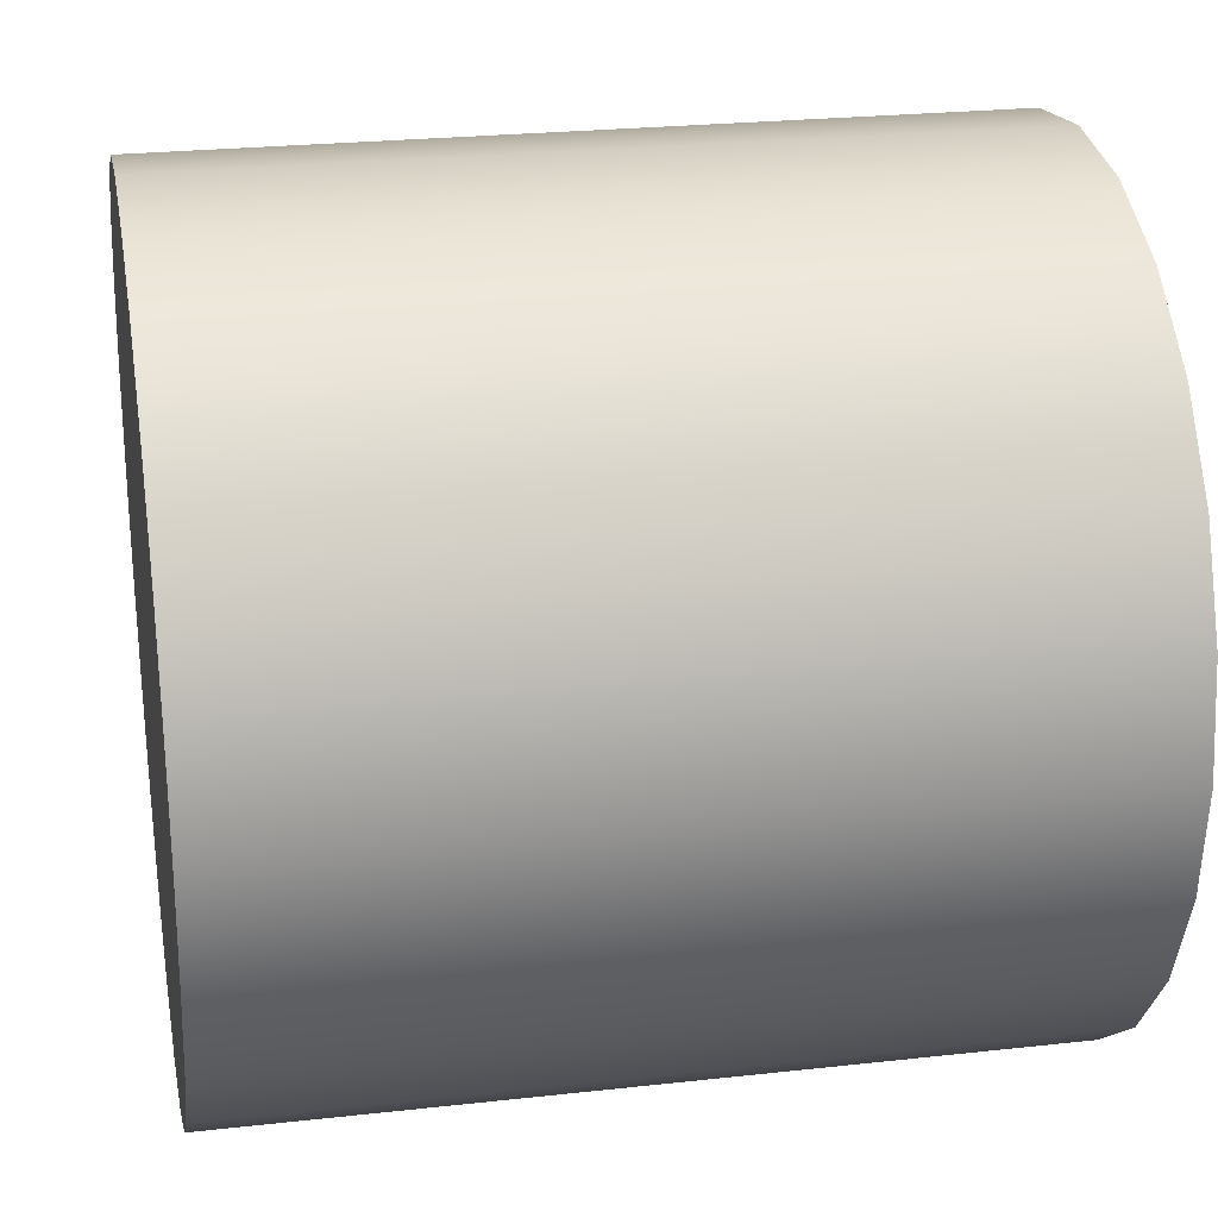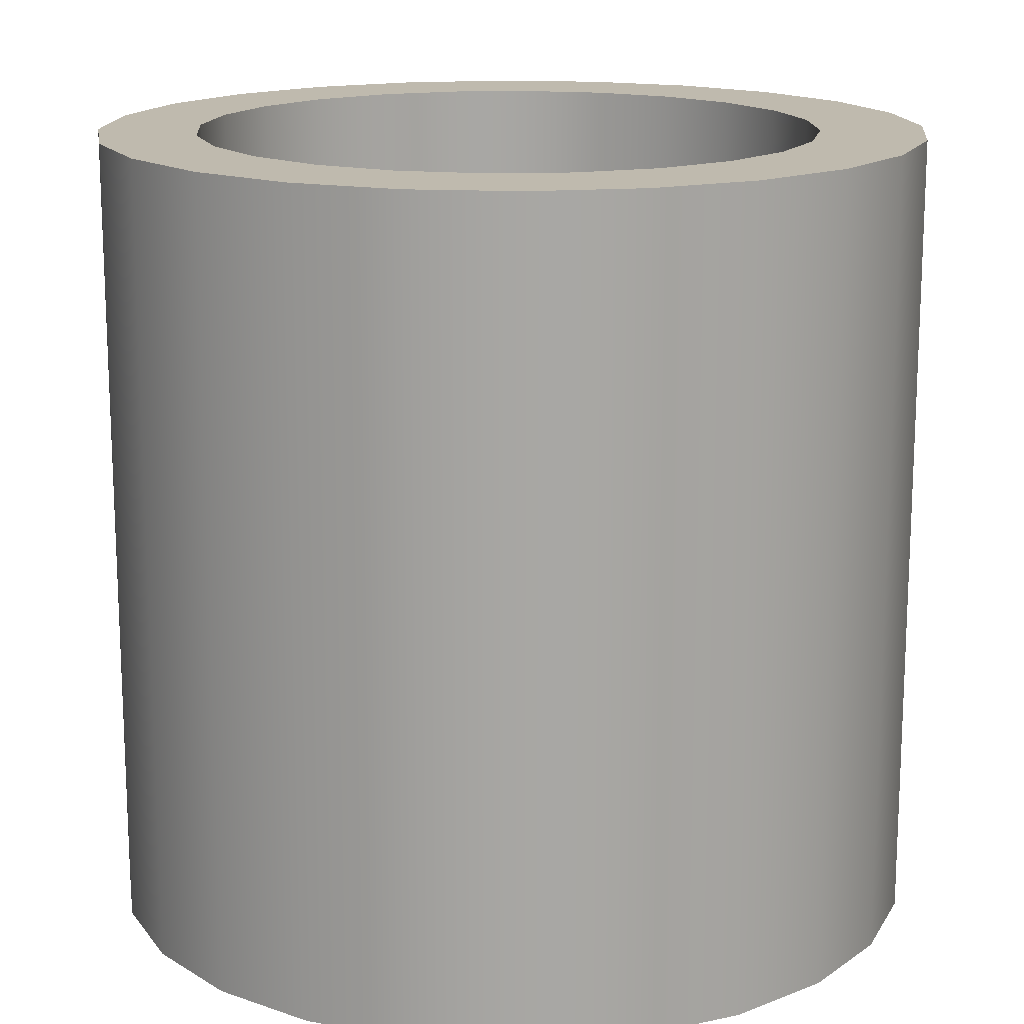
<metadata>
{"format":"obj","ext":"obj","renderer":"f3d","projection":"perspective","resolution":1024,"background":"white","views":[{"elev":24.5,"azim":79.6,"up":"+Z"},{"elev":15.8,"azim":-31.7,"up":"+Y"}]}
</metadata>
<code>
g Mesh1
v 0.2079 0 -0.7759
v 4.919e-17 0 -0.8033
v -0.2079 0 -0.7759
v 0.4016 0 -0.6957
v -0.4016 0 -0.6957
v 0.568 0 -0.568
v -0.568 0 -0.568
v 0.6957 0 -0.4016
v -0.6957 0 -0.4016
v 0.7759 0 -0.2079
v -0.7759 0 -0.2079
v 0.8033 0 0
v -0.8033 0 -9.837e-17
v -0.7759 0 0.2079
v 0.7759 0 0.2079
v 0.6957 0 0.4016
v -0.6957 0 0.4016
v 0.568 0 0.568
v -0.568 0 0.568
v 0.4016 0 0.6957
v -0.4016 0 0.6957
v 0.2079 0 0.7759
v -0.2079 0 0.7759
v -1.476e-16 0 0.8033
v -0.7759 1.557 0.2079
v -0.8033 1.557 -9.837e-17
v -0.7759 1.557 -0.2079
v -0.6957 1.557 0.4016
v -0.6957 1.557 -0.4016
v -0.568 1.557 0.568
v -0.6028 1.557 0.09292
v -0.608 1.557 -0.06505
v -0.557 1.557 0.2442
v -0.4016 1.557 0.6957
v -0.4736 1.557 0.3784
v -0.3583 1.557 0.4865
v -0.2079 1.557 0.7759
v -0.2189 1.557 0.561
v -0.06498 1.557 0.597
v -1.476e-16 1.557 0.8033
v 0.09299 1.557 0.5918
v 0.2079 1.557 0.7759
v 0.2442 1.557 0.546
v 0.4016 1.557 0.6957
v 0.3785 1.557 0.4626
v 0.4866 1.557 0.3473
v 0.568 1.557 0.568
v 0.5611 1.557 0.2079
v 0.597 1.557 0.05399
v 0.6957 1.557 0.4016
v 0.6957 1.557 -0.4016
v 0.5919 1.557 -0.104
v 0.568 1.557 -0.568
v 0.5461 1.557 -0.2552
v 0.4627 1.557 -0.3895
v 0.4016 1.557 -0.6957
v 0.3473 1.557 -0.4975
v 0.208 1.557 -0.5721
v 0.2079 1.557 -0.7759
v 0.05406 1.557 -0.608
v 4.919e-17 1.557 -0.8033
v -0.1039 1.557 -0.6029
v -0.2079 1.557 -0.7759
v -0.2552 1.557 -0.5571
v -0.3894 1.557 -0.4736
v -0.4016 1.557 -0.6957
v -0.4975 1.557 -0.3583
v -0.568 1.557 -0.568
v -0.572 1.557 -0.219
v 0.7759 1.557 0.2079
v 0.7759 1.557 -0.2079
v 0.8033 1.557 0
v 0.7759 0 -0.2079
v 0.7759 1.557 -0.2079
v 0.6957 1.557 -0.4016
v 0.6957 0 -0.4016
v 0.8033 0 0
v 0.8033 1.557 0
v 0.7759 1.557 -0.2079
v 0.7759 0 -0.2079
v 0.7759 0 0.2079
v 0.7759 1.557 0.2079
v 0.8033 1.557 0
v 0.8033 0 0
v 0.6957 0 0.4016
v 0.6957 1.557 0.4016
v 0.7759 1.557 0.2079
v 0.7759 0 0.2079
v 0.568 0 0.568
v 0.568 1.557 0.568
v 0.6957 1.557 0.4016
v 0.6957 0 0.4016
v 0.4016 0 0.6957
v 0.4016 1.557 0.6957
v 0.568 1.557 0.568
v 0.568 0 0.568
v 0.2079 0 0.7759
v 0.2079 1.557 0.7759
v 0.4016 1.557 0.6957
v 0.4016 0 0.6957
v -1.476e-16 0 0.8033
v -1.476e-16 1.557 0.8033
v 0.2079 1.557 0.7759
v 0.2079 0 0.7759
v -0.2079 0 0.7759
v -0.2079 1.557 0.7759
v -1.476e-16 1.557 0.8033
v -1.476e-16 0 0.8033
v -0.4016 0 0.6957
v -0.4016 1.557 0.6957
v -0.2079 1.557 0.7759
v -0.2079 0 0.7759
v -0.568 0 0.568
v -0.568 1.557 0.568
v -0.4016 1.557 0.6957
v -0.4016 0 0.6957
v -0.6957 0 0.4016
v -0.6957 1.557 0.4016
v -0.568 1.557 0.568
v -0.568 0 0.568
v -0.7759 0 0.2079
v -0.7759 1.557 0.2079
v -0.6957 1.557 0.4016
v -0.6957 0 0.4016
v -0.8033 0 -9.837e-17
v -0.8033 1.557 -9.837e-17
v -0.7759 1.557 0.2079
v -0.7759 0 0.2079
v -0.7759 0 -0.2079
v -0.7759 1.557 -0.2079
v -0.8033 1.557 -9.837e-17
v -0.8033 0 -9.837e-17
v -0.6957 0 -0.4016
v -0.6957 1.557 -0.4016
v -0.7759 1.557 -0.2079
v -0.7759 0 -0.2079
v -0.568 0 -0.568
v -0.568 1.557 -0.568
v -0.6957 1.557 -0.4016
v -0.6957 0 -0.4016
v -0.4016 0 -0.6957
v -0.4016 1.557 -0.6957
v -0.568 1.557 -0.568
v -0.568 0 -0.568
v -0.2079 0 -0.7759
v -0.2079 1.557 -0.7759
v -0.4016 1.557 -0.6957
v -0.4016 0 -0.6957
v 4.919e-17 0 -0.8033
v 4.919e-17 1.557 -0.8033
v -0.2079 1.557 -0.7759
v -0.2079 0 -0.7759
v 0.2079 0 -0.7759
v 0.2079 1.557 -0.7759
v 4.919e-17 1.557 -0.8033
v 4.919e-17 0 -0.8033
v 0.4016 0 -0.6957
v 0.4016 1.557 -0.6957
v 0.2079 1.557 -0.7759
v 0.2079 0 -0.7759
v 0.568 0 -0.568
v 0.568 1.557 -0.568
v 0.4016 1.557 -0.6957
v 0.4016 0 -0.6957
v 0.6957 0 -0.4016
v 0.6957 1.557 -0.4016
v 0.568 1.557 -0.568
v 0.568 0 -0.568
v -0.1039 0.2588 -0.6029
v 0.05406 0.2588 -0.608
v 0.208 0.2588 -0.5721
v -0.2552 0.2588 -0.5571
v 0.3473 0.2588 -0.4975
v -0.3894 0.2588 -0.4736
v 0.4627 0.2588 -0.3895
v -0.4975 0.2588 -0.3583
v 0.5461 0.2588 -0.2552
v -0.572 0.2588 -0.219
v 0.5919 0.2588 -0.104
v -0.608 0.2588 -0.06505
v 0.597 0.2588 0.05399
v -0.6028 0.2588 0.09292
v 0.5611 0.2588 0.2079
v -0.557 0.2588 0.2442
v 0.4866 0.2588 0.3473
v -0.4736 0.2588 0.3784
v 0.3785 0.2588 0.4626
v -0.3583 0.2588 0.4865
v 0.2442 0.2588 0.546
v -0.2189 0.2588 0.561
v 0.09299 0.2588 0.5918
v -0.06498 0.2588 0.597
v -0.6028 1.557 0.09292
v -0.6028 0.2588 0.09292
v -0.557 0.2588 0.2442
v -0.557 1.557 0.2442
v -0.557 1.557 0.2442
v -0.557 0.2588 0.2442
v -0.4736 0.2588 0.3784
v -0.4736 1.557 0.3784
v -0.4736 1.557 0.3784
v -0.4736 0.2588 0.3784
v -0.3583 0.2588 0.4865
v -0.3583 1.557 0.4865
v -0.3583 1.557 0.4865
v -0.3583 0.2588 0.4865
v -0.2189 0.2588 0.561
v -0.2189 1.557 0.561
v -0.2189 1.557 0.561
v -0.2189 0.2588 0.561
v -0.06498 0.2588 0.597
v -0.06498 1.557 0.597
v -0.06498 1.557 0.597
v -0.06498 0.2588 0.597
v 0.09299 0.2588 0.5918
v 0.09299 1.557 0.5918
v 0.09299 1.557 0.5918
v 0.09299 0.2588 0.5918
v 0.2442 0.2588 0.546
v 0.2442 1.557 0.546
v 0.2442 1.557 0.546
v 0.2442 0.2588 0.546
v 0.3785 0.2588 0.4626
v 0.3785 1.557 0.4626
v 0.3785 1.557 0.4626
v 0.3785 0.2588 0.4626
v 0.4866 0.2588 0.3473
v 0.4866 1.557 0.3473
v 0.4866 1.557 0.3473
v 0.4866 0.2588 0.3473
v 0.5611 0.2588 0.2079
v 0.5611 1.557 0.2079
v 0.5611 1.557 0.2079
v 0.5611 0.2588 0.2079
v 0.597 0.2588 0.05399
v 0.597 1.557 0.05399
v 0.597 1.557 0.05399
v 0.597 0.2588 0.05399
v 0.5919 0.2588 -0.104
v 0.5919 1.557 -0.104
v 0.5919 1.557 -0.104
v 0.5919 0.2588 -0.104
v 0.5461 0.2588 -0.2552
v 0.5461 1.557 -0.2552
v 0.5461 1.557 -0.2552
v 0.5461 0.2588 -0.2552
v 0.4627 0.2588 -0.3895
v 0.4627 1.557 -0.3895
v 0.4627 1.557 -0.3895
v 0.4627 0.2588 -0.3895
v 0.3473 0.2588 -0.4975
v 0.3473 1.557 -0.4975
v 0.3473 1.557 -0.4975
v 0.3473 0.2588 -0.4975
v 0.208 0.2588 -0.5721
v 0.208 1.557 -0.5721
v 0.208 1.557 -0.5721
v 0.208 0.2588 -0.5721
v 0.05406 0.2588 -0.608
v 0.05406 1.557 -0.608
v 0.05406 1.557 -0.608
v 0.05406 0.2588 -0.608
v -0.1039 0.2588 -0.6029
v -0.1039 1.557 -0.6029
v -0.1039 1.557 -0.6029
v -0.1039 0.2588 -0.6029
v -0.2552 0.2588 -0.5571
v -0.2552 1.557 -0.5571
v -0.2552 1.557 -0.5571
v -0.2552 0.2588 -0.5571
v -0.3894 0.2588 -0.4736
v -0.3894 1.557 -0.4736
v -0.3894 1.557 -0.4736
v -0.3894 0.2588 -0.4736
v -0.4975 0.2588 -0.3583
v -0.4975 1.557 -0.3583
v -0.4975 1.557 -0.3583
v -0.4975 0.2588 -0.3583
v -0.572 0.2588 -0.219
v -0.572 1.557 -0.219
v -0.572 1.557 -0.219
v -0.572 0.2588 -0.219
v -0.608 0.2588 -0.06505
v -0.608 1.557 -0.06505
v -0.608 1.557 -0.06505
v -0.608 0.2588 -0.06505
v -0.6028 0.2588 0.09292
v -0.6028 1.557 0.09292
v -0.2079 0 -0.7759
v 4.919e-17 0 -0.8033
v 0.2079 0 -0.7759
v -0.4016 0 -0.6957
v 0.4016 0 -0.6957
v -0.568 0 -0.568
v 0.568 0 -0.568
v -0.6957 0 -0.4016
v 0.6957 0 -0.4016
v -0.7759 0 -0.2079
v 0.7759 0 -0.2079
v -0.8033 0 -9.837e-17
v 0.8033 0 0
v -0.7759 0 0.2079
v 0.7759 0 0.2079
v -0.6957 0 0.4016
v 0.6957 0 0.4016
v -0.568 0 0.568
v 0.568 0 0.568
v -0.4016 0 0.6957
v 0.4016 0 0.6957
v -0.2079 0 0.7759
v 0.2079 0 0.7759
v -1.476e-16 0 0.8033
v -0.8033 1.557 -9.837e-17
v -0.7759 1.557 0.2079
v -0.7759 1.557 -0.2079
v -0.6957 1.557 0.4016
v -0.6957 1.557 -0.4016
v -0.568 1.557 0.568
v -0.6028 1.557 0.09292
v -0.608 1.557 -0.06505
v -0.557 1.557 0.2442
v -0.4016 1.557 0.6957
v -0.4736 1.557 0.3784
v -0.3583 1.557 0.4865
v -0.2079 1.557 0.7759
v -0.2189 1.557 0.561
v -0.06498 1.557 0.597
v -1.476e-16 1.557 0.8033
v 0.09299 1.557 0.5918
v 0.2079 1.557 0.7759
v 0.2442 1.557 0.546
v 0.4016 1.557 0.6957
v 0.3785 1.557 0.4626
v 0.4866 1.557 0.3473
v 0.568 1.557 0.568
v 0.5611 1.557 0.2079
v 0.597 1.557 0.05399
v 0.6957 1.557 0.4016
v 0.6957 1.557 -0.4016
v 0.5919 1.557 -0.104
v 0.568 1.557 -0.568
v 0.5461 1.557 -0.2552
v 0.4627 1.557 -0.3895
v 0.4016 1.557 -0.6957
v 0.3473 1.557 -0.4975
v 0.208 1.557 -0.5721
v 0.2079 1.557 -0.7759
v 0.05406 1.557 -0.608
v 4.919e-17 1.557 -0.8033
v -0.1039 1.557 -0.6029
v -0.2079 1.557 -0.7759
v -0.2552 1.557 -0.5571
v -0.3894 1.557 -0.4736
v -0.4016 1.557 -0.6957
v -0.4975 1.557 -0.3583
v -0.568 1.557 -0.568
v -0.572 1.557 -0.219
v 0.7759 1.557 0.2079
v 0.7759 1.557 -0.2079
v 0.8033 1.557 0
v 0.7759 1.557 -0.2079
v 0.7759 0 -0.2079
v 0.6957 0 -0.4016
v 0.6957 1.557 -0.4016
v 0.8033 1.557 0
v 0.8033 0 0
v 0.7759 0 -0.2079
v 0.7759 1.557 -0.2079
v 0.7759 1.557 0.2079
v 0.7759 0 0.2079
v 0.8033 0 0
v 0.8033 1.557 0
v 0.6957 1.557 0.4016
v 0.6957 0 0.4016
v 0.7759 0 0.2079
v 0.7759 1.557 0.2079
v 0.568 1.557 0.568
v 0.568 0 0.568
v 0.6957 0 0.4016
v 0.6957 1.557 0.4016
v 0.4016 1.557 0.6957
v 0.4016 0 0.6957
v 0.568 0 0.568
v 0.568 1.557 0.568
v 0.2079 1.557 0.7759
v 0.2079 0 0.7759
v 0.4016 0 0.6957
v 0.4016 1.557 0.6957
v -1.476e-16 1.557 0.8033
v -1.476e-16 0 0.8033
v 0.2079 0 0.7759
v 0.2079 1.557 0.7759
v -0.2079 1.557 0.7759
v -0.2079 0 0.7759
v -1.476e-16 0 0.8033
v -1.476e-16 1.557 0.8033
v -0.4016 1.557 0.6957
v -0.4016 0 0.6957
v -0.2079 0 0.7759
v -0.2079 1.557 0.7759
v -0.568 1.557 0.568
v -0.568 0 0.568
v -0.4016 0 0.6957
v -0.4016 1.557 0.6957
v -0.6957 1.557 0.4016
v -0.6957 0 0.4016
v -0.568 0 0.568
v -0.568 1.557 0.568
v -0.7759 1.557 0.2079
v -0.7759 0 0.2079
v -0.6957 0 0.4016
v -0.6957 1.557 0.4016
v -0.8033 1.557 -9.837e-17
v -0.8033 0 -9.837e-17
v -0.7759 0 0.2079
v -0.7759 1.557 0.2079
v -0.7759 1.557 -0.2079
v -0.7759 0 -0.2079
v -0.8033 0 -9.837e-17
v -0.8033 1.557 -9.837e-17
v -0.6957 1.557 -0.4016
v -0.6957 0 -0.4016
v -0.7759 0 -0.2079
v -0.7759 1.557 -0.2079
v -0.568 1.557 -0.568
v -0.568 0 -0.568
v -0.6957 0 -0.4016
v -0.6957 1.557 -0.4016
v -0.4016 1.557 -0.6957
v -0.4016 0 -0.6957
v -0.568 0 -0.568
v -0.568 1.557 -0.568
v -0.2079 1.557 -0.7759
v -0.2079 0 -0.7759
v -0.4016 0 -0.6957
v -0.4016 1.557 -0.6957
v 4.919e-17 1.557 -0.8033
v 4.919e-17 0 -0.8033
v -0.2079 0 -0.7759
v -0.2079 1.557 -0.7759
v 0.2079 1.557 -0.7759
v 0.2079 0 -0.7759
v 4.919e-17 0 -0.8033
v 4.919e-17 1.557 -0.8033
v 0.4016 1.557 -0.6957
v 0.4016 0 -0.6957
v 0.2079 0 -0.7759
v 0.2079 1.557 -0.7759
v 0.568 1.557 -0.568
v 0.568 0 -0.568
v 0.4016 0 -0.6957
v 0.4016 1.557 -0.6957
v 0.6957 1.557 -0.4016
v 0.6957 0 -0.4016
v 0.568 0 -0.568
v 0.568 1.557 -0.568
v 0.208 0.2588 -0.5721
v 0.05406 0.2588 -0.608
v -0.1039 0.2588 -0.6029
v -0.2552 0.2588 -0.5571
v 0.3473 0.2588 -0.4975
v -0.3894 0.2588 -0.4736
v 0.4627 0.2588 -0.3895
v -0.4975 0.2588 -0.3583
v 0.5461 0.2588 -0.2552
v -0.572 0.2588 -0.219
v 0.5919 0.2588 -0.104
v -0.608 0.2588 -0.06505
v 0.597 0.2588 0.05399
v -0.6028 0.2588 0.09292
v 0.5611 0.2588 0.2079
v -0.557 0.2588 0.2442
v 0.4866 0.2588 0.3473
v -0.4736 0.2588 0.3784
v 0.3785 0.2588 0.4626
v -0.3583 0.2588 0.4865
v 0.2442 0.2588 0.546
v -0.2189 0.2588 0.561
v 0.09299 0.2588 0.5918
v -0.06498 0.2588 0.597
v -0.6028 0.2588 0.09292
v -0.6028 1.557 0.09292
v -0.557 1.557 0.2442
v -0.557 0.2588 0.2442
v -0.557 0.2588 0.2442
v -0.557 1.557 0.2442
v -0.4736 1.557 0.3784
v -0.4736 0.2588 0.3784
v -0.4736 0.2588 0.3784
v -0.4736 1.557 0.3784
v -0.3583 1.557 0.4865
v -0.3583 0.2588 0.4865
v -0.3583 0.2588 0.4865
v -0.3583 1.557 0.4865
v -0.2189 1.557 0.561
v -0.2189 0.2588 0.561
v -0.2189 0.2588 0.561
v -0.2189 1.557 0.561
v -0.06498 1.557 0.597
v -0.06498 0.2588 0.597
v -0.06498 0.2588 0.597
v -0.06498 1.557 0.597
v 0.09299 1.557 0.5918
v 0.09299 0.2588 0.5918
v 0.09299 0.2588 0.5918
v 0.09299 1.557 0.5918
v 0.2442 1.557 0.546
v 0.2442 0.2588 0.546
v 0.2442 0.2588 0.546
v 0.2442 1.557 0.546
v 0.3785 1.557 0.4626
v 0.3785 0.2588 0.4626
v 0.3785 0.2588 0.4626
v 0.3785 1.557 0.4626
v 0.4866 1.557 0.3473
v 0.4866 0.2588 0.3473
v 0.4866 0.2588 0.3473
v 0.4866 1.557 0.3473
v 0.5611 1.557 0.2079
v 0.5611 0.2588 0.2079
v 0.5611 0.2588 0.2079
v 0.5611 1.557 0.2079
v 0.597 1.557 0.05399
v 0.597 0.2588 0.05399
v 0.597 0.2588 0.05399
v 0.597 1.557 0.05399
v 0.5919 1.557 -0.104
v 0.5919 0.2588 -0.104
v 0.5919 0.2588 -0.104
v 0.5919 1.557 -0.104
v 0.5461 1.557 -0.2552
v 0.5461 0.2588 -0.2552
v 0.5461 0.2588 -0.2552
v 0.5461 1.557 -0.2552
v 0.4627 1.557 -0.3895
v 0.4627 0.2588 -0.3895
v 0.4627 0.2588 -0.3895
v 0.4627 1.557 -0.3895
v 0.3473 1.557 -0.4975
v 0.3473 0.2588 -0.4975
v 0.3473 0.2588 -0.4975
v 0.3473 1.557 -0.4975
v 0.208 1.557 -0.5721
v 0.208 0.2588 -0.5721
v 0.208 0.2588 -0.5721
v 0.208 1.557 -0.5721
v 0.05406 1.557 -0.608
v 0.05406 0.2588 -0.608
v 0.05406 0.2588 -0.608
v 0.05406 1.557 -0.608
v -0.1039 1.557 -0.6029
v -0.1039 0.2588 -0.6029
v -0.1039 0.2588 -0.6029
v -0.1039 1.557 -0.6029
v -0.2552 1.557 -0.5571
v -0.2552 0.2588 -0.5571
v -0.2552 0.2588 -0.5571
v -0.2552 1.557 -0.5571
v -0.3894 1.557 -0.4736
v -0.3894 0.2588 -0.4736
v -0.3894 0.2588 -0.4736
v -0.3894 1.557 -0.4736
v -0.4975 1.557 -0.3583
v -0.4975 0.2588 -0.3583
v -0.4975 0.2588 -0.3583
v -0.4975 1.557 -0.3583
v -0.572 1.557 -0.219
v -0.572 0.2588 -0.219
v -0.572 0.2588 -0.219
v -0.572 1.557 -0.219
v -0.608 1.557 -0.06505
v -0.608 0.2588 -0.06505
v -0.608 0.2588 -0.06505
v -0.608 1.557 -0.06505
v -0.6028 1.557 0.09292
v -0.6028 0.2588 0.09292
g Mesh1_0
f 3 2 1
f 1 4 3
f 4 5 3
f 4 6 5
f 6 7 5
f 6 8 7
f 8 9 7
f 8 10 9
f 10 11 9
f 10 12 11
f 12 13 11
f 12 14 13
f 12 15 14
f 15 16 14
f 16 17 14
f 16 18 17
f 18 19 17
f 18 20 19
f 20 21 19
f 20 22 21
f 22 23 21
f 22 24 23
f 27 26 25
f 25 28 27
f 28 29 27
f 28 30 29
f 30 31 29
f 31 32 29
f 30 33 31
f 30 34 33
f 34 35 33
f 34 36 35
f 34 37 36
f 37 38 36
f 37 39 38
f 37 40 39
f 40 41 39
f 40 42 41
f 42 43 41
f 42 44 43
f 44 45 43
f 44 46 45
f 44 47 46
f 47 48 46
f 47 49 48
f 47 50 49
f 49 50 51
f 52 49 51
f 52 51 53
f 54 52 53
f 55 54 53
f 55 53 56
f 57 55 56
f 58 57 56
f 58 56 59
f 60 58 59
f 60 59 61
f 62 60 61
f 62 61 63
f 64 62 63
f 65 64 63
f 65 63 66
f 67 65 66
f 67 66 68
f 69 67 68
f 32 69 68
f 68 29 32
f 50 70 51
f 70 71 51
f 70 72 71
f 75 74 73
f 76 75 73
f 79 78 77
f 80 79 77
f 83 82 81
f 84 83 81
f 87 86 85
f 88 87 85
f 91 90 89
f 92 91 89
f 95 94 93
f 96 95 93
f 99 98 97
f 100 99 97
f 103 102 101
f 104 103 101
f 107 106 105
f 108 107 105
f 111 110 109
f 112 111 109
f 115 114 113
f 116 115 113
f 119 118 117
f 120 119 117
f 123 122 121
f 124 123 121
f 127 126 125
f 128 127 125
f 131 130 129
f 132 131 129
f 135 134 133
f 136 135 133
f 139 138 137
f 140 139 137
f 143 142 141
f 144 143 141
f 147 146 145
f 148 147 145
f 151 150 149
f 152 151 149
f 155 154 153
f 156 155 153
f 159 158 157
f 160 159 157
f 163 162 161
f 164 163 161
f 167 166 165
f 168 167 165
f 171 170 169
f 169 172 171
f 172 173 171
f 172 174 173
f 174 175 173
f 174 176 175
f 176 177 175
f 176 178 177
f 178 179 177
f 178 180 179
f 180 181 179
f 180 182 181
f 182 183 181
f 182 184 183
f 184 185 183
f 184 186 185
f 186 187 185
f 186 188 187
f 188 189 187
f 188 190 189
f 190 191 189
f 190 192 191
f 195 194 193
f 196 195 193
f 199 198 197
f 200 199 197
f 203 202 201
f 204 203 201
f 207 206 205
f 208 207 205
f 211 210 209
f 212 211 209
f 215 214 213
f 216 215 213
f 219 218 217
f 220 219 217
f 223 222 221
f 224 223 221
f 227 226 225
f 228 227 225
f 231 230 229
f 232 231 229
f 235 234 233
f 236 235 233
f 239 238 237
f 240 239 237
f 243 242 241
f 244 243 241
f 247 246 245
f 248 247 245
f 251 250 249
f 252 251 249
f 255 254 253
f 256 255 253
f 259 258 257
f 260 259 257
f 263 262 261
f 264 263 261
f 267 266 265
f 268 267 265
f 271 270 269
f 272 271 269
f 275 274 273
f 276 275 273
f 279 278 277
f 280 279 277
f 283 282 281
f 284 283 281
f 287 286 285
f 288 287 285
g Mesh1_1
f 291 290 289
f 289 292 291
f 292 293 291
f 292 294 293
f 294 295 293
f 294 296 295
f 296 297 295
f 296 298 297
f 298 299 297
f 298 300 299
f 300 301 299
f 300 302 301
f 302 303 301
f 302 304 303
f 304 305 303
f 304 306 305
f 306 307 305
f 306 308 307
f 308 309 307
f 308 310 309
f 310 311 309
f 310 312 311
f 315 314 313
f 314 315 316
f 316 315 317
f 316 317 318
f 318 317 319
f 319 317 320
f 318 319 321
f 318 321 322
f 322 321 323
f 322 323 324
f 322 324 325
f 325 324 326
f 325 326 327
f 325 327 328
f 328 327 329
f 328 329 330
f 330 329 331
f 330 331 332
f 332 331 333
f 332 333 334
f 332 334 335
f 335 334 336
f 335 336 337
f 335 337 338
f 337 339 338
f 340 339 337
f 340 341 339
f 342 341 340
f 343 341 342
f 343 344 341
f 345 344 343
f 346 344 345
f 346 347 344
f 348 347 346
f 348 349 347
f 350 349 348
f 350 351 349
f 352 351 350
f 353 351 352
f 353 354 351
f 355 354 353
f 355 356 354
f 357 356 355
f 320 356 357
f 356 320 317
f 338 339 358
f 358 339 359
f 358 359 360
f 363 362 361
f 364 363 361
f 367 366 365
f 368 367 365
f 371 370 369
f 372 371 369
f 375 374 373
f 376 375 373
f 379 378 377
f 380 379 377
f 383 382 381
f 384 383 381
f 387 386 385
f 388 387 385
f 391 390 389
f 392 391 389
f 395 394 393
f 396 395 393
f 399 398 397
f 400 399 397
f 403 402 401
f 404 403 401
f 407 406 405
f 408 407 405
f 411 410 409
f 412 411 409
f 415 414 413
f 416 415 413
f 419 418 417
f 420 419 417
f 423 422 421
f 424 423 421
f 427 426 425
f 428 427 425
f 431 430 429
f 432 431 429
f 435 434 433
f 436 435 433
f 439 438 437
f 440 439 437
f 443 442 441
f 444 443 441
f 447 446 445
f 448 447 445
f 451 450 449
f 452 451 449
f 455 454 453
f 456 455 453
f 459 458 457
f 457 460 459
f 457 461 460
f 461 462 460
f 461 463 462
f 463 464 462
f 463 465 464
f 465 466 464
f 465 467 466
f 467 468 466
f 467 469 468
f 469 470 468
f 469 471 470
f 471 472 470
f 471 473 472
f 473 474 472
f 473 475 474
f 475 476 474
f 475 477 476
f 477 478 476
f 477 479 478
f 479 480 478
f 483 482 481
f 484 483 481
f 487 486 485
f 488 487 485
f 491 490 489
f 492 491 489
f 495 494 493
f 496 495 493
f 499 498 497
f 500 499 497
f 503 502 501
f 504 503 501
f 507 506 505
f 508 507 505
f 511 510 509
f 512 511 509
f 515 514 513
f 516 515 513
f 519 518 517
f 520 519 517
f 523 522 521
f 524 523 521
f 527 526 525
f 528 527 525
f 531 530 529
f 532 531 529
f 535 534 533
f 536 535 533
f 539 538 537
f 540 539 537
f 543 542 541
f 544 543 541
f 547 546 545
f 548 547 545
f 551 550 549
f 552 551 549
f 555 554 553
f 556 555 553
f 559 558 557
f 560 559 557
f 563 562 561
f 564 563 561
f 567 566 565
f 568 567 565
f 571 570 569
f 572 571 569
f 575 574 573
f 576 575 573

</code>
